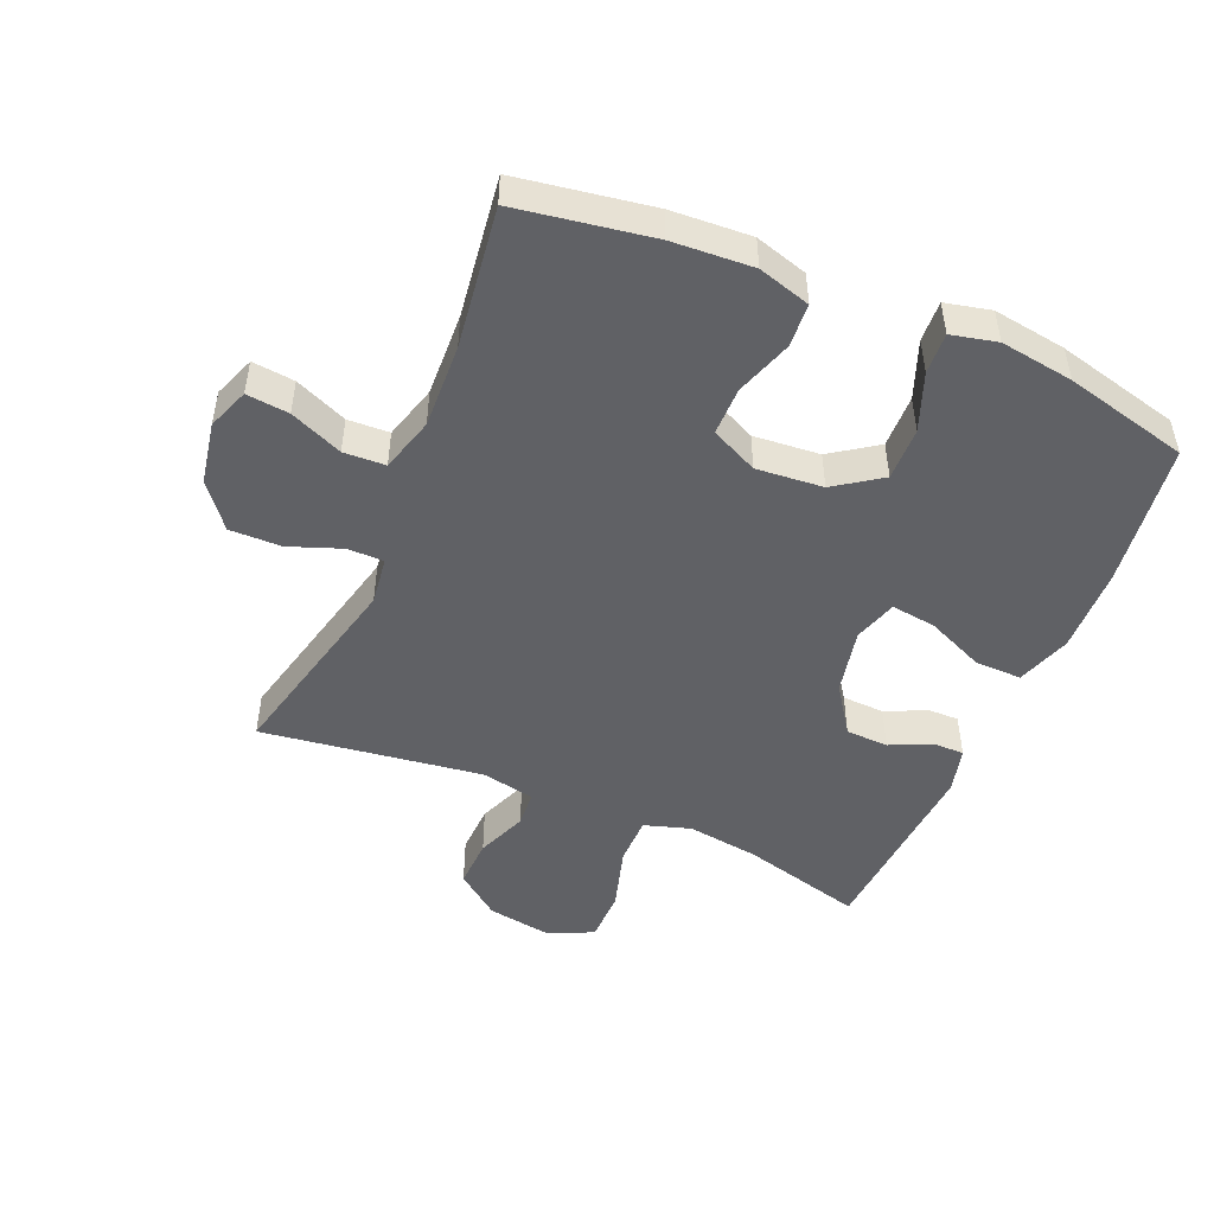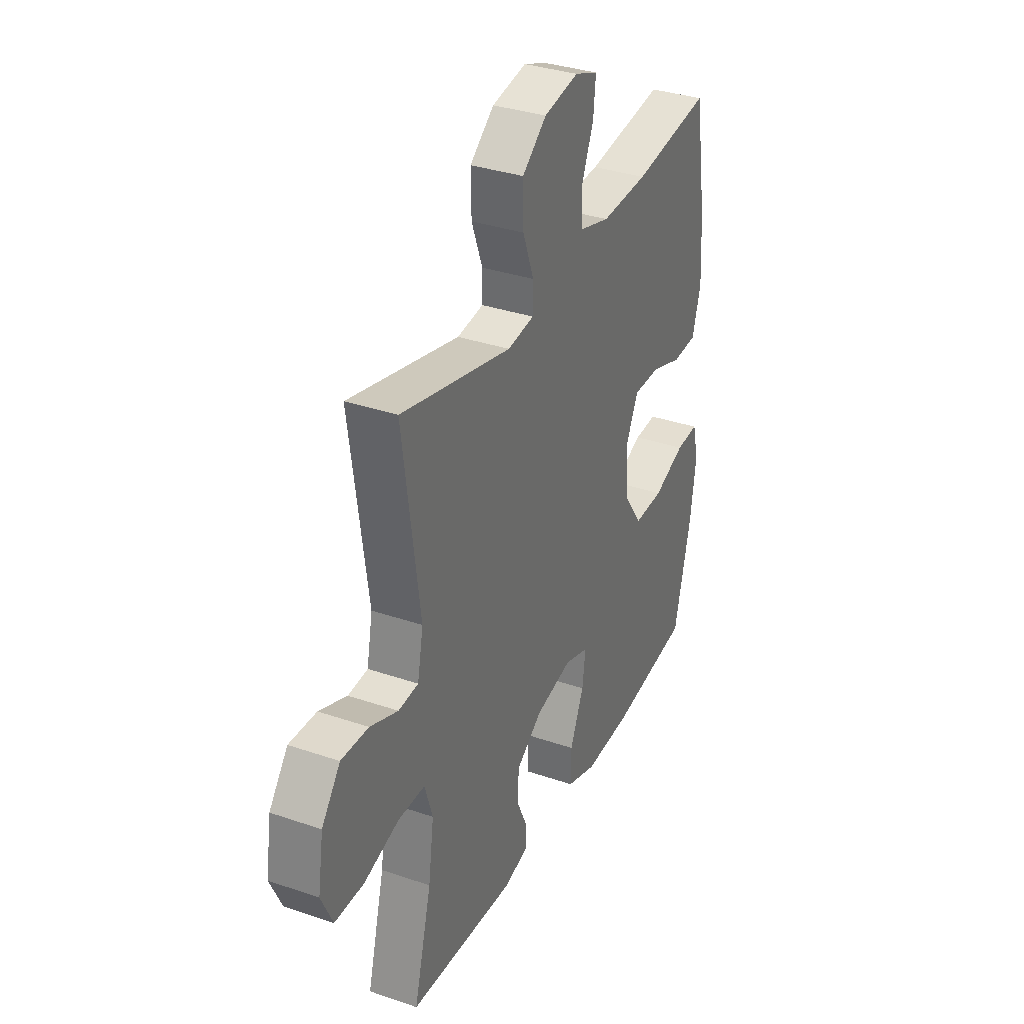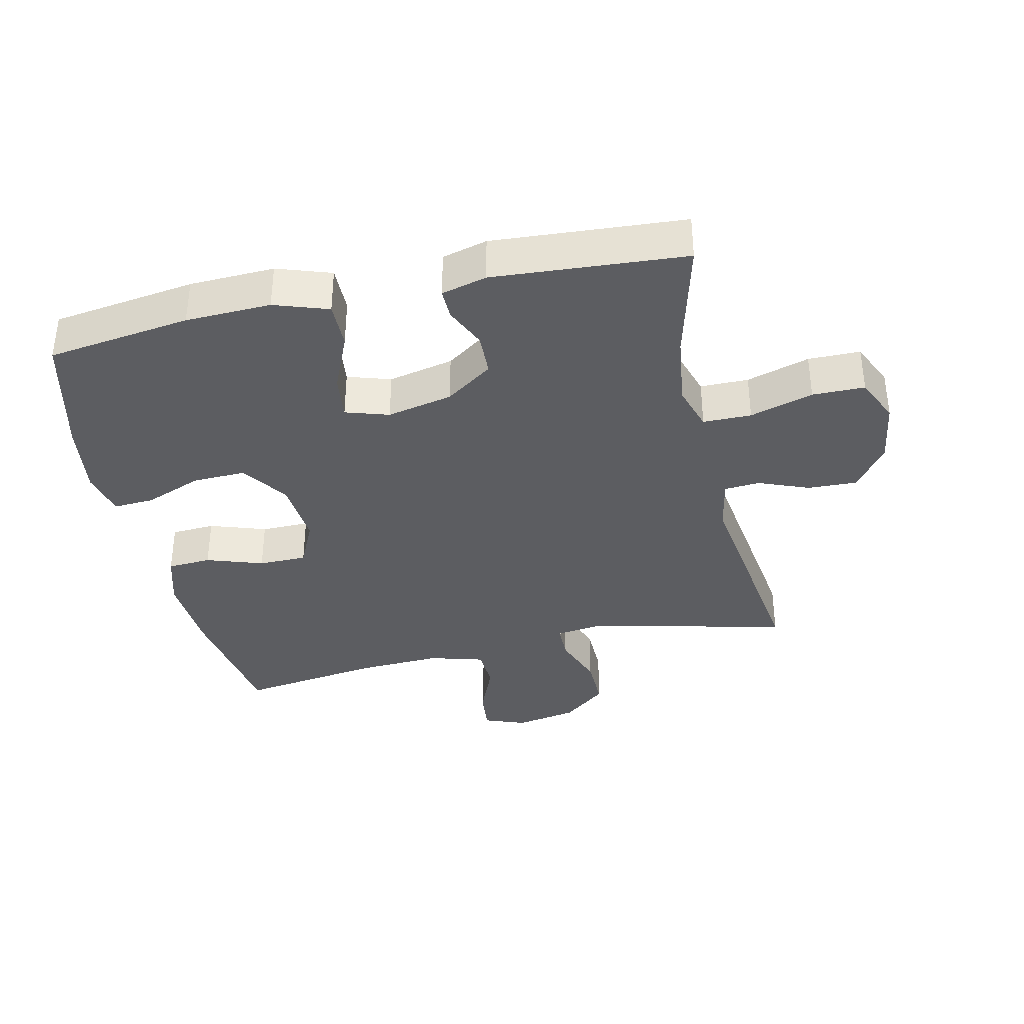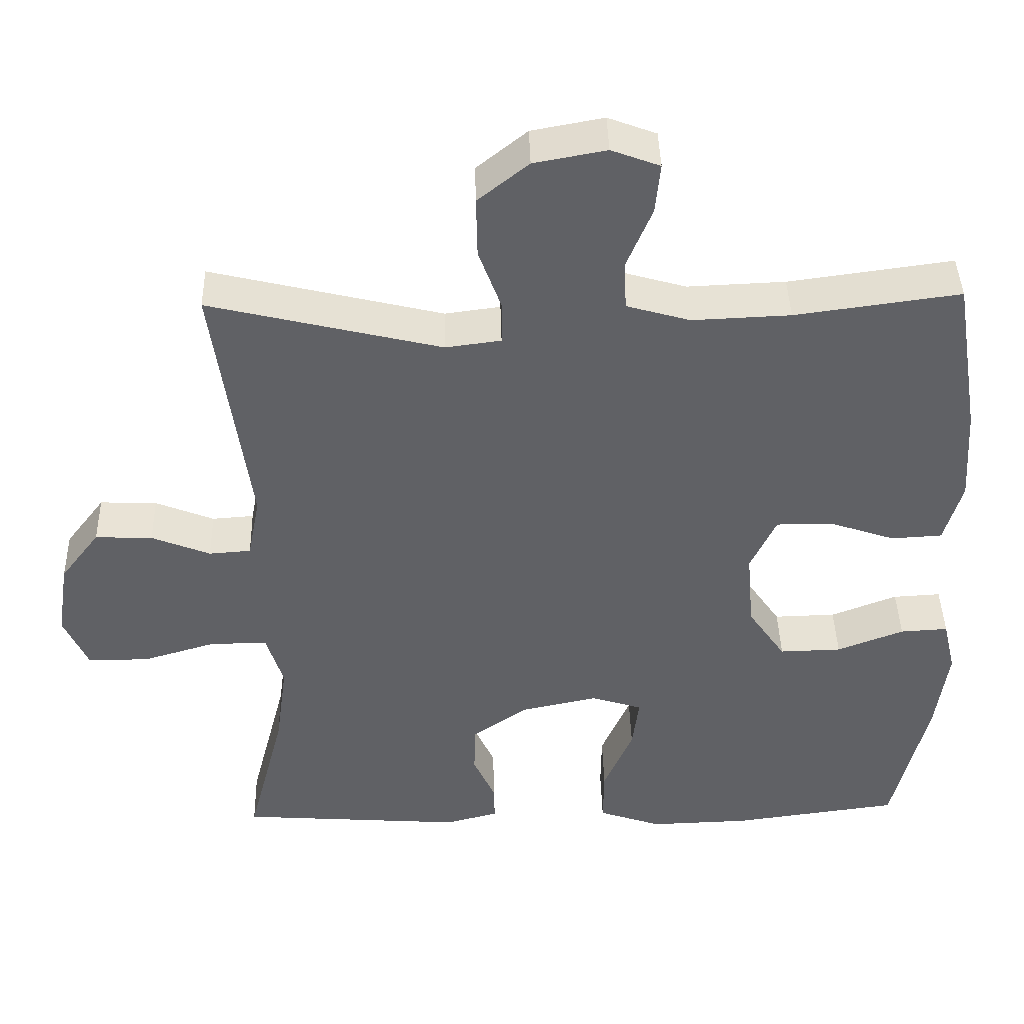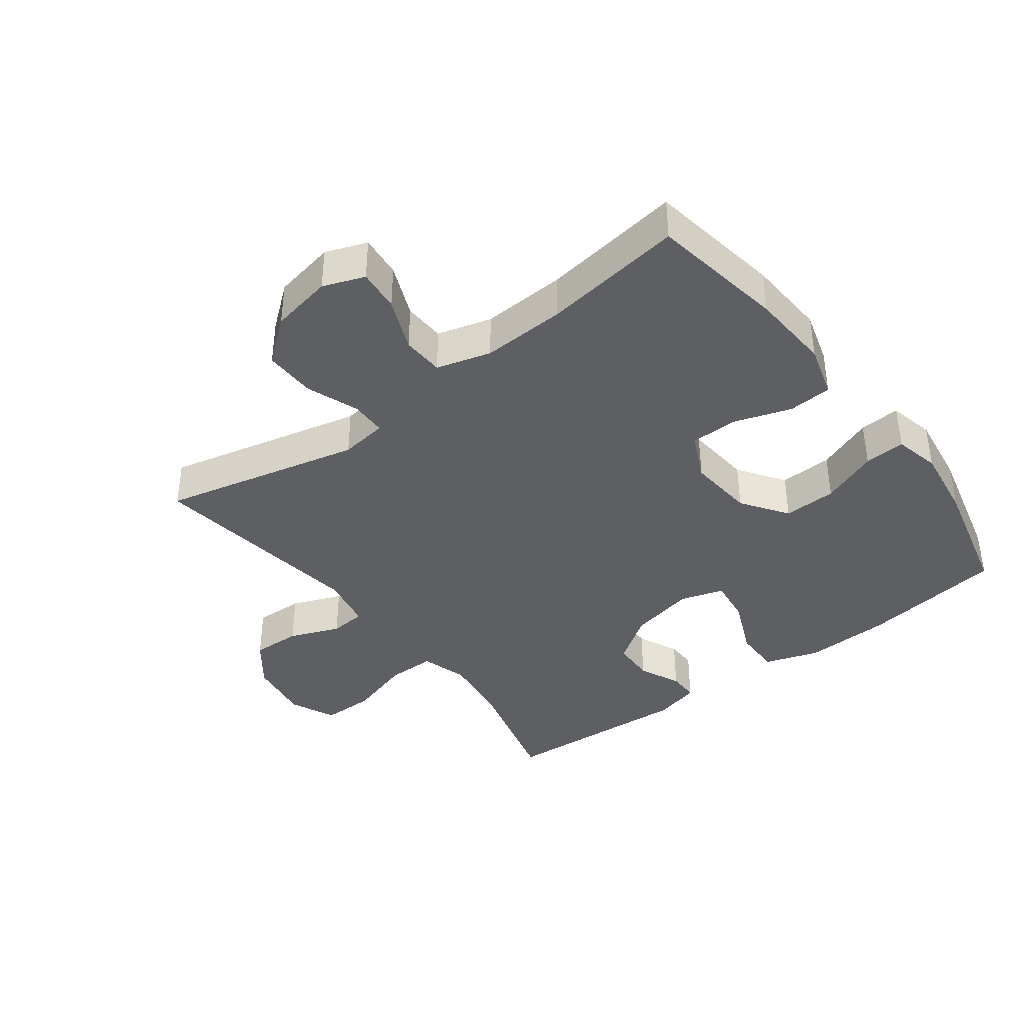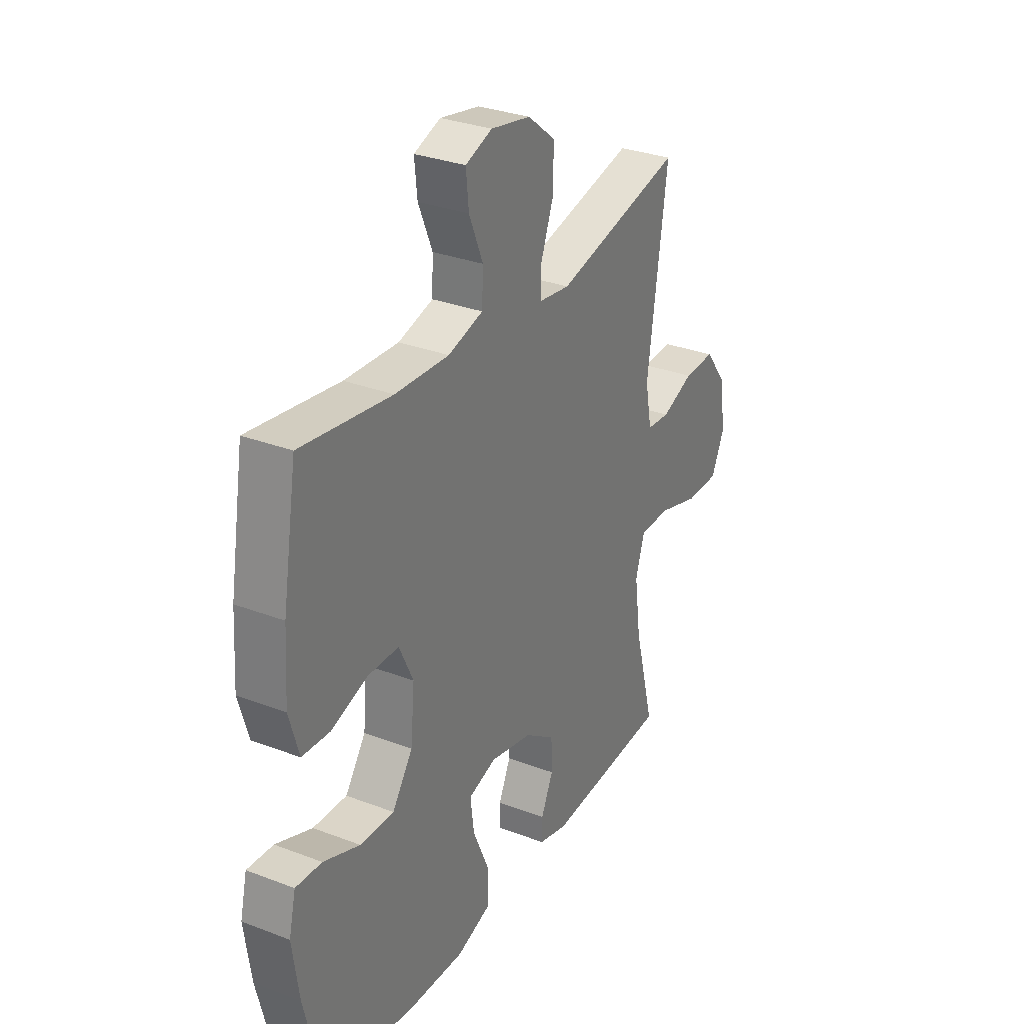
<metadata>
{"format":"obj","ext":"obj","renderer":"f3d","projection":"perspective","resolution":1024,"background":"white","views":[{"elev":-49.0,"azim":66.9,"up":"+Y"},{"elev":34.1,"azim":-65.1,"up":"+Z"},{"elev":-36.9,"azim":-167.3,"up":"+Y"},{"elev":41.4,"azim":-1.4,"up":"+Z"},{"elev":-39.6,"azim":37.2,"up":"+Y"},{"elev":30.7,"azim":118.8,"up":"+Z"}]}
</metadata>
<code>
o path5522
v -0.4282 0.0375 0.1265
v -0.4447 0.0375 0.04113
v -0.5018 0.0375 0.03689
v -0.582 0.0375 0.06878
v -0.6601 0.0375 0.07179
v -0.7136 0.0375 0.002018
v -0.7293 0.0375 -0.09981
v -0.6964 0.0375 -0.1718
v -0.613 0.0375 -0.1726
v -0.512 0.0375 -0.1427
v -0.4348 0.0375 -0.1431
v -0.4118 0.0375 -0.2165
v -0.4272 0.0375 -0.3315
v -0.4774 0.0375 -0.5251
v -0.1706 0.0375 -0.5469
v -0.0983 0.0375 -0.5283
v -0.09894 0.0375 -0.4799
v -0.1291 0.0375 -0.4135
v -0.1269 0.0375 -0.346
v -0.05148 0.0375 -0.2938
v 0.05336 0.0375 -0.2715
v 0.1226 0.0375 -0.2934
v 0.1136 0.0375 -0.3648
v 0.07369 0.0375 -0.4567
v 0.07277 0.0375 -0.5312
v 0.1591 0.0375 -0.5604
v 0.2952 0.0375 -0.5561
v 0.5245 0.0375 -0.5251
v 0.5728 0.0375 -0.3274
v 0.5894 0.0375 -0.2107
v 0.5725 0.0375 -0.1381
v 0.5072 0.0375 -0.1418
v 0.4163 0.0375 -0.1769
v 0.3317 0.0375 -0.1791
v 0.2808 0.0375 -0.1058
v 0.2714 0.0375 0.000299
v 0.3066 0.0375 0.07485
v 0.3833 0.0375 0.07514
v 0.4735 0.0375 0.04474
v 0.5433 0.0375 0.04879
v 0.5679 0.0375 0.1325
v 0.5599 0.0375 0.2612
v 0.5245 0.0375 0.4766
v 0.2998 0.0375 0.4458
v 0.1657 0.0375 0.4401
v 0.07881 0.0375 0.4649
v 0.07574 0.0375 0.5314
v 0.1107 0.0375 0.6152
v 0.1176 0.0375 0.6829
v 0.05131 0.0375 0.7078
v -0.04745 0.0375 0.6895
v -0.1167 0.0375 0.6342
v -0.1152 0.0375 0.552
v -0.08397 0.0375 0.4679
v -0.08468 0.0375 0.4109
v -0.1603 0.0375 0.4008
v -0.4774 0.0375 0.4766
v -0.4282 -0.0375 0.1265
v -0.4447 -0.0375 0.04113
v -0.5018 -0.0375 0.03689
v -0.582 -0.0375 0.06878
v -0.6601 -0.0375 0.07179
v -0.7136 -0.0375 0.002018
v -0.7293 -0.0375 -0.09981
v -0.6964 -0.0375 -0.1718
v -0.613 -0.0375 -0.1726
v -0.512 -0.0375 -0.1427
v -0.4348 -0.0375 -0.1431
v -0.4118 -0.0375 -0.2165
v -0.4272 -0.0375 -0.3315
v -0.4774 -0.0375 -0.5251
v -0.1706 -0.0375 -0.5469
v -0.0983 -0.0375 -0.5283
v -0.09894 -0.0375 -0.4799
v -0.1291 -0.0375 -0.4135
v -0.1269 -0.0375 -0.346
v -0.05148 -0.0375 -0.2938
v 0.05336 -0.0375 -0.2715
v 0.1226 -0.0375 -0.2934
v 0.1136 -0.0375 -0.3648
v 0.07369 -0.0375 -0.4567
v 0.07277 -0.0375 -0.5312
v 0.1591 -0.0375 -0.5604
v 0.2952 -0.0375 -0.5561
v 0.5245 -0.0375 -0.5251
v 0.5728 -0.0375 -0.3274
v 0.5894 -0.0375 -0.2107
v 0.5725 -0.0375 -0.1381
v 0.5072 -0.0375 -0.1418
v 0.4163 -0.0375 -0.1769
v 0.3317 -0.0375 -0.1791
v 0.2808 -0.0375 -0.1058
v 0.2714 -0.0375 0.000299
v 0.3066 -0.0375 0.07485
v 0.3833 -0.0375 0.07514
v 0.4735 -0.0375 0.04474
v 0.5433 -0.0375 0.04879
v 0.5679 -0.0375 0.1325
v 0.5599 -0.0375 0.2612
v 0.5245 -0.0375 0.4766
v 0.2998 -0.0375 0.4458
v 0.1657 -0.0375 0.4401
v 0.07881 -0.0375 0.4649
v 0.07574 -0.0375 0.5314
v 0.1107 -0.0375 0.6152
v 0.1176 -0.0375 0.6829
v 0.05131 -0.0375 0.7078
v -0.04745 -0.0375 0.6895
v -0.1167 -0.0375 0.6342
v -0.1152 -0.0375 0.552
v -0.08397 -0.0375 0.4679
v -0.08468 -0.0375 0.4109
v -0.1603 -0.0375 0.4008
v -0.4774 -0.0375 0.4766
v 0.07277 0.0375 -0.5312
v 0.07277 0.0375 -0.5312
v 0.1591 0.0375 -0.5604
v 0.2952 0.0375 -0.5561
v -0.1706 0.0375 -0.5469
v -0.0983 0.0375 -0.5283
v -0.0983 0.0375 -0.5283
v -0.4774 0.0375 -0.5251
v -0.4774 0.0375 -0.5251
v 0.07369 0.0375 -0.4567
v 0.5245 0.0375 -0.5251
v 0.5245 0.0375 -0.5251
v -0.09894 0.0375 -0.4799
v -0.1291 0.0375 -0.4135
v 0.1136 0.0375 -0.3648
v -0.4272 0.0375 -0.3315
v 0.5728 0.0375 -0.3274
v -0.1269 0.0375 -0.346
v 0.1226 0.0375 -0.2934
v 0.1226 0.0375 -0.2934
v -0.05148 0.0375 -0.2938
v -0.4118 0.0375 -0.2165
v 0.5894 0.0375 -0.2107
v 0.05336 0.0375 -0.2715
v -0.4348 0.0375 -0.1431
v -0.4348 0.0375 -0.1431
v 0.4163 0.0375 -0.1769
v 0.3317 0.0375 -0.1791
v 0.5725 0.0375 -0.1381
v 0.5725 0.0375 -0.1381
v 0.2808 0.0375 -0.1058
v 0.5072 0.0375 -0.1418
v -0.6964 0.0375 -0.1718
v -0.6964 0.0375 -0.1718
v -0.613 0.0375 -0.1726
v -0.512 0.0375 -0.1427
v -0.7293 0.0375 -0.09981
v 0.2714 0.0375 0.000299
v -0.7136 0.0375 0.002018
v 0.3066 0.0375 0.07485
v 0.3066 0.0375 0.07485
v -0.6601 0.0375 0.07179
v -0.582 0.0375 0.06878
v -0.5018 0.0375 0.03689
v -0.4447 0.0375 0.04113
v -0.4447 0.0375 0.04113
v -0.4282 0.0375 0.1265
v 0.3833 0.0375 0.07514
v 0.4735 0.0375 0.04474
v 0.5433 0.0375 0.04879
v 0.5433 0.0375 0.04879
v 0.5679 0.0375 0.1325
v 0.5599 0.0375 0.2612
v -0.08468 0.0375 0.4109
v -0.08468 0.0375 0.4109
v -0.1603 0.0375 0.4008
v -0.08397 0.0375 0.4679
v 0.1657 0.0375 0.4401
v 0.07881 0.0375 0.4649
v 0.07881 0.0375 0.4649
v 0.2998 0.0375 0.4458
v -0.4774 0.0375 0.4766
v -0.4774 0.0375 0.4766
v 0.5245 0.0375 0.4766
v 0.5245 0.0375 0.4766
v 0.07574 0.0375 0.5314
v -0.1152 0.0375 0.552
v 0.1107 0.0375 0.6152
v -0.1167 0.0375 0.6342
v 0.1176 0.0375 0.6829
v 0.1176 0.0375 0.6829
v -0.04745 0.0375 0.6895
v 0.05131 0.0375 0.7078
v 0.07277 -0.0375 -0.5312
v 0.07277 -0.0375 -0.5312
v 0.1591 -0.0375 -0.5604
v 0.2952 -0.0375 -0.5561
v -0.1706 -0.0375 -0.5469
v -0.0983 -0.0375 -0.5283
v -0.0983 -0.0375 -0.5283
v -0.4774 -0.0375 -0.5251
v -0.4774 -0.0375 -0.5251
v 0.07369 -0.0375 -0.4567
v 0.5245 -0.0375 -0.5251
v 0.5245 -0.0375 -0.5251
v -0.09894 -0.0375 -0.4799
v -0.1291 -0.0375 -0.4135
v 0.1136 -0.0375 -0.3648
v -0.4272 -0.0375 -0.3315
v 0.5728 -0.0375 -0.3274
v -0.1269 -0.0375 -0.346
v 0.1226 -0.0375 -0.2934
v 0.1226 -0.0375 -0.2934
v -0.05148 -0.0375 -0.2938
v -0.4118 -0.0375 -0.2165
v 0.5894 -0.0375 -0.2107
v 0.05336 -0.0375 -0.2715
v -0.4348 -0.0375 -0.1431
v -0.4348 -0.0375 -0.1431
v 0.4163 -0.0375 -0.1769
v 0.3317 -0.0375 -0.1791
v 0.5725 -0.0375 -0.1381
v 0.5725 -0.0375 -0.1381
v 0.2808 -0.0375 -0.1058
v 0.5072 -0.0375 -0.1418
v -0.6964 -0.0375 -0.1718
v -0.6964 -0.0375 -0.1718
v -0.613 -0.0375 -0.1726
v -0.512 -0.0375 -0.1427
v -0.7293 -0.0375 -0.09981
v 0.2714 -0.0375 0.000299
v -0.7136 -0.0375 0.002018
v 0.3066 -0.0375 0.07485
v 0.3066 -0.0375 0.07485
v -0.6601 -0.0375 0.07179
v -0.582 -0.0375 0.06878
v -0.5018 -0.0375 0.03689
v -0.4447 -0.0375 0.04113
v -0.4447 -0.0375 0.04113
v -0.4282 -0.0375 0.1265
v 0.3833 -0.0375 0.07514
v 0.4735 -0.0375 0.04474
v 0.5433 -0.0375 0.04879
v 0.5433 -0.0375 0.04879
v 0.5679 -0.0375 0.1325
v 0.5599 -0.0375 0.2612
v -0.08468 -0.0375 0.4109
v -0.08468 -0.0375 0.4109
v -0.1603 -0.0375 0.4008
v -0.08397 -0.0375 0.4679
v 0.1657 -0.0375 0.4401
v 0.07881 -0.0375 0.4649
v 0.07881 -0.0375 0.4649
v 0.2998 -0.0375 0.4458
v -0.4774 -0.0375 0.4766
v -0.4774 -0.0375 0.4766
v 0.5245 -0.0375 0.4766
v 0.5245 -0.0375 0.4766
v 0.07574 -0.0375 0.5314
v -0.1152 -0.0375 0.552
v 0.1107 -0.0375 0.6152
v -0.1167 -0.0375 0.6342
v 0.1176 -0.0375 0.6829
v 0.1176 -0.0375 0.6829
v -0.04745 -0.0375 0.6895
v 0.05131 -0.0375 0.7078
f 190 197 188
f 234 208 243
f 255 259 253
f 225 241 243
f 216 219 210
f 200 192 193
f 218 225 211
f 214 210 219
f 246 244 241
f 230 223 231
f 253 244 246
f 260 259 255
f 257 260 255
f 192 201 203
f 230 226 222
f 251 248 240
f 205 203 201
f 222 224 220
f 215 204 214
f 239 240 235
f 208 209 205
f 226 230 229
f 201 192 200
f 192 203 195
f 198 204 191
f 227 241 225
f 245 241 227
f 256 254 259
f 190 202 197
f 212 231 223
f 232 212 208
f 210 214 204
f 245 227 248
f 206 218 211
f 236 239 235
f 235 248 227
f 203 205 209
f 237 239 236
f 222 226 224
f 211 225 208
f 223 230 222
f 246 241 245
f 225 243 208
f 209 208 212
f 204 215 191
f 191 202 190
f 240 248 235
f 253 259 254
f 191 215 202
f 234 243 249
f 244 253 254
f 232 231 212
f 208 234 232
f 215 218 206
f 202 215 206
f 116 26 83 189
f 26 27 84 83
f 15 121 194 72
f 123 15 72 196
f 24 25 82 81
f 27 126 199 84
f 16 17 74 73
f 17 18 75 74
f 23 24 81 80
f 13 14 71 70
f 28 29 86 85
f 18 19 76 75
f 134 23 80 207
f 19 20 77 76
f 12 13 70 69
f 29 30 87 86
f 20 21 78 77
f 21 22 79 78
f 140 12 69 213
f 33 34 91 90
f 30 144 217 87
f 34 35 92 91
f 32 33 90 89
f 31 32 89 88
f 148 9 66 221
f 9 10 67 66
f 7 8 65 64
f 10 11 68 67
f 35 36 93 92
f 6 7 64 63
f 36 155 228 93
f 5 6 63 62
f 4 5 62 61
f 3 4 61 60
f 160 3 60 233
f 1 2 59 58
f 38 39 96 95
f 39 165 238 96
f 40 41 98 97
f 37 38 95 94
f 41 42 99 98
f 169 56 113 242
f 54 55 112 111
f 45 174 247 102
f 44 45 102 101
f 177 1 58 250
f 179 44 101 252
f 42 43 100 99
f 56 57 114 113
f 46 47 104 103
f 53 54 111 110
f 47 48 105 104
f 52 53 110 109
f 48 185 258 105
f 51 52 109 108
f 50 51 108 107
f 49 50 107 106
f 117 115 124
f 161 170 135
f 182 180 186
f 152 170 168
f 143 137 146
f 127 120 119
f 145 138 152
f 141 146 137
f 173 168 171
f 157 158 150
f 180 173 171
f 187 182 186
f 184 182 187
f 119 130 128
f 157 149 153
f 178 167 175
f 132 128 130
f 149 147 151
f 142 141 131
f 166 162 167
f 135 132 136
f 153 156 157
f 128 127 119
f 119 122 130
f 125 118 131
f 154 152 168
f 172 154 168
f 183 186 181
f 117 124 129
f 139 150 158
f 159 135 139
f 137 131 141
f 172 175 154
f 133 138 145
f 163 162 166
f 162 154 175
f 130 136 132
f 164 163 166
f 149 151 153
f 138 135 152
f 150 149 157
f 173 172 168
f 152 135 170
f 136 139 135
f 131 118 142
f 118 117 129
f 167 162 175
f 180 181 186
f 118 129 142
f 161 176 170
f 171 181 180
f 159 139 158
f 135 159 161
f 142 133 145
f 129 133 142

</code>
